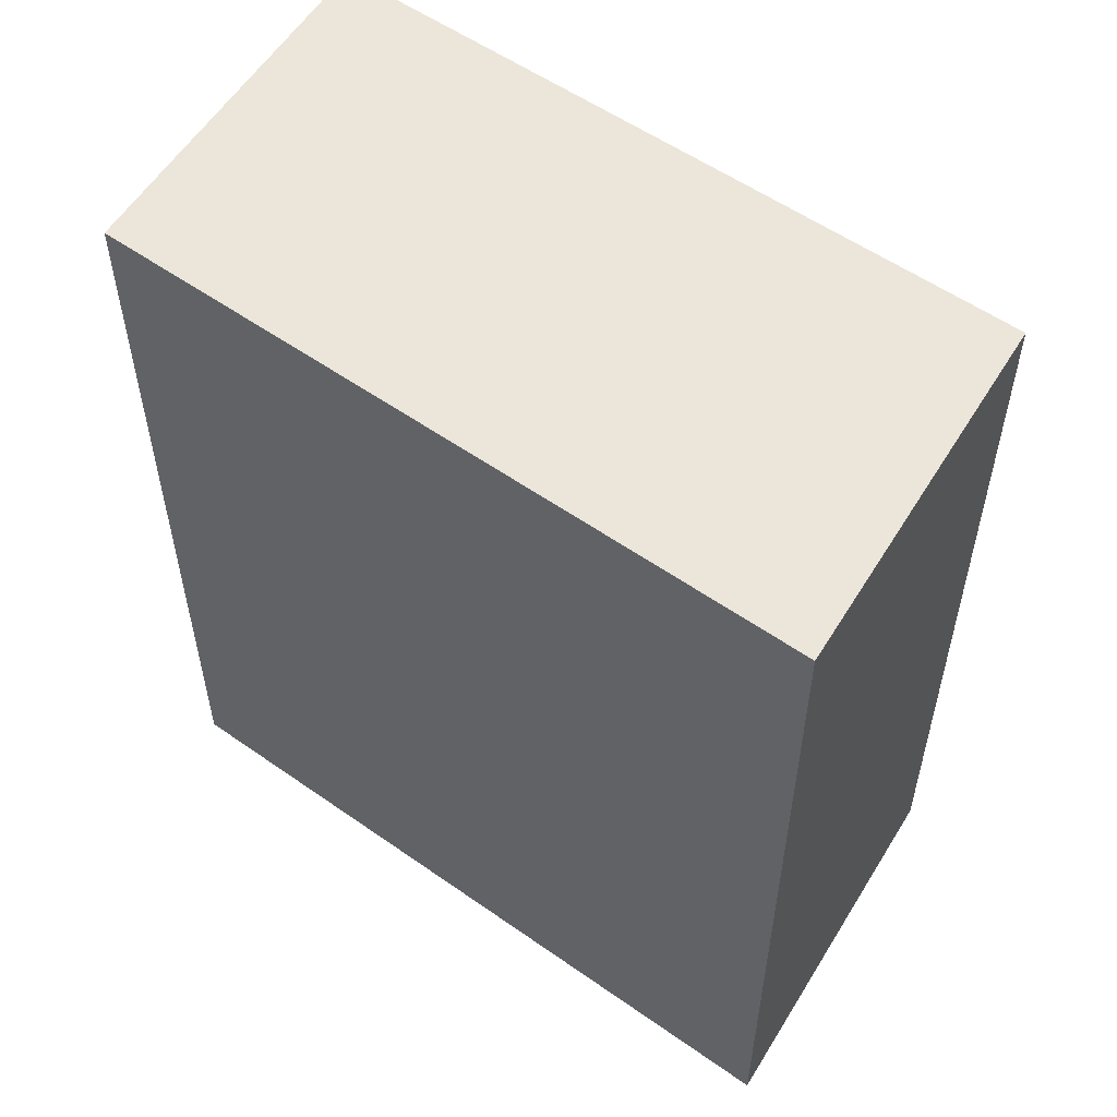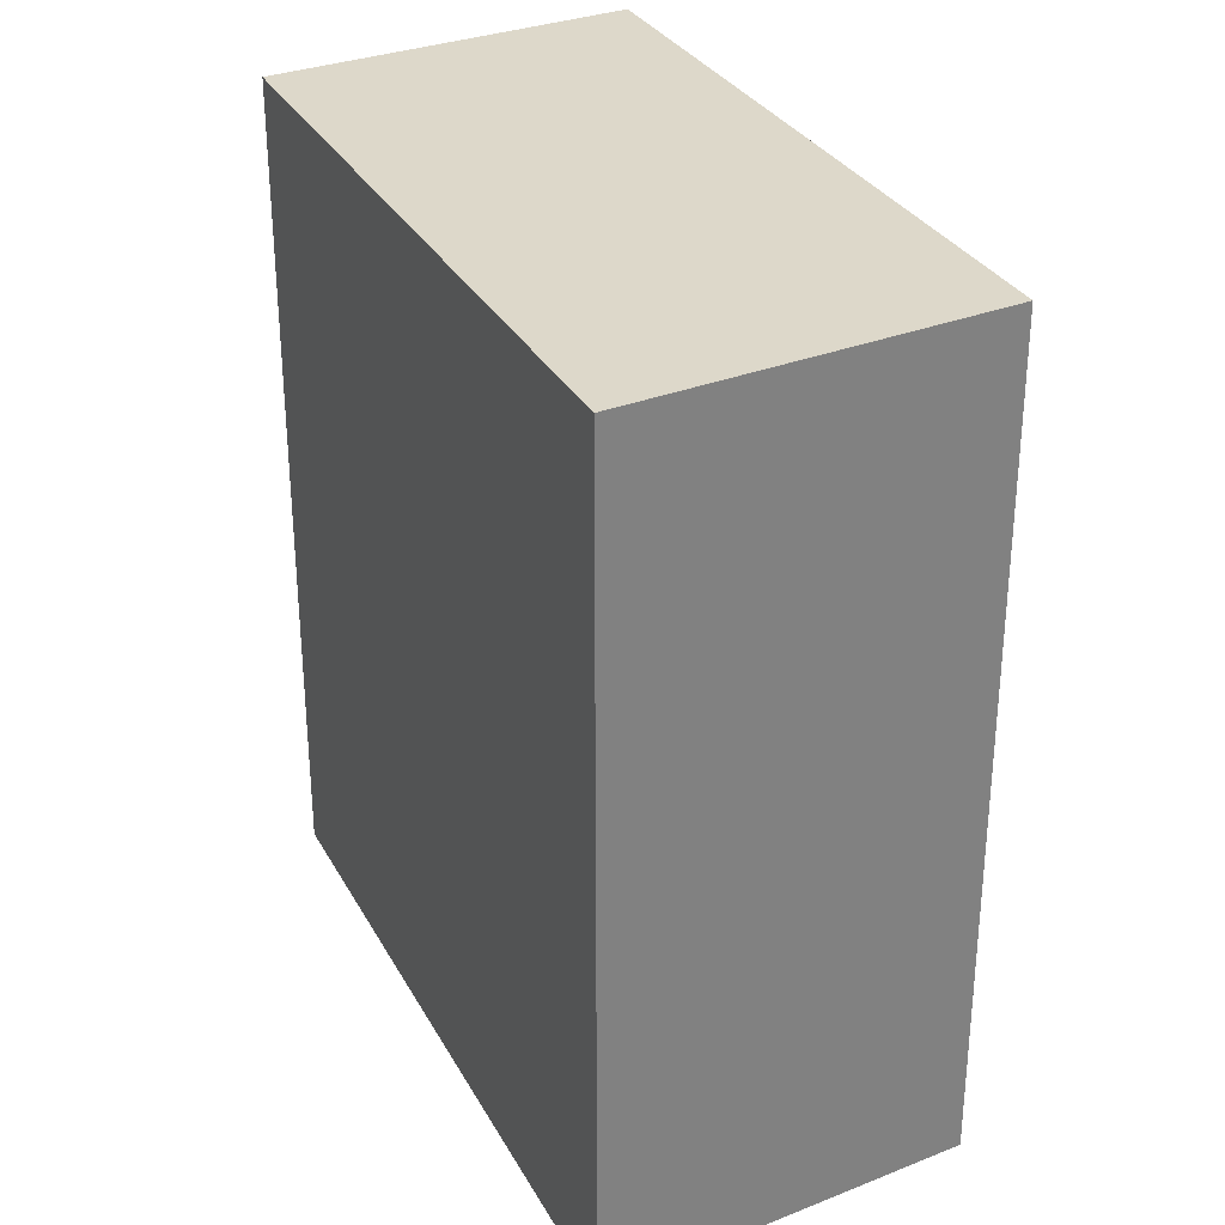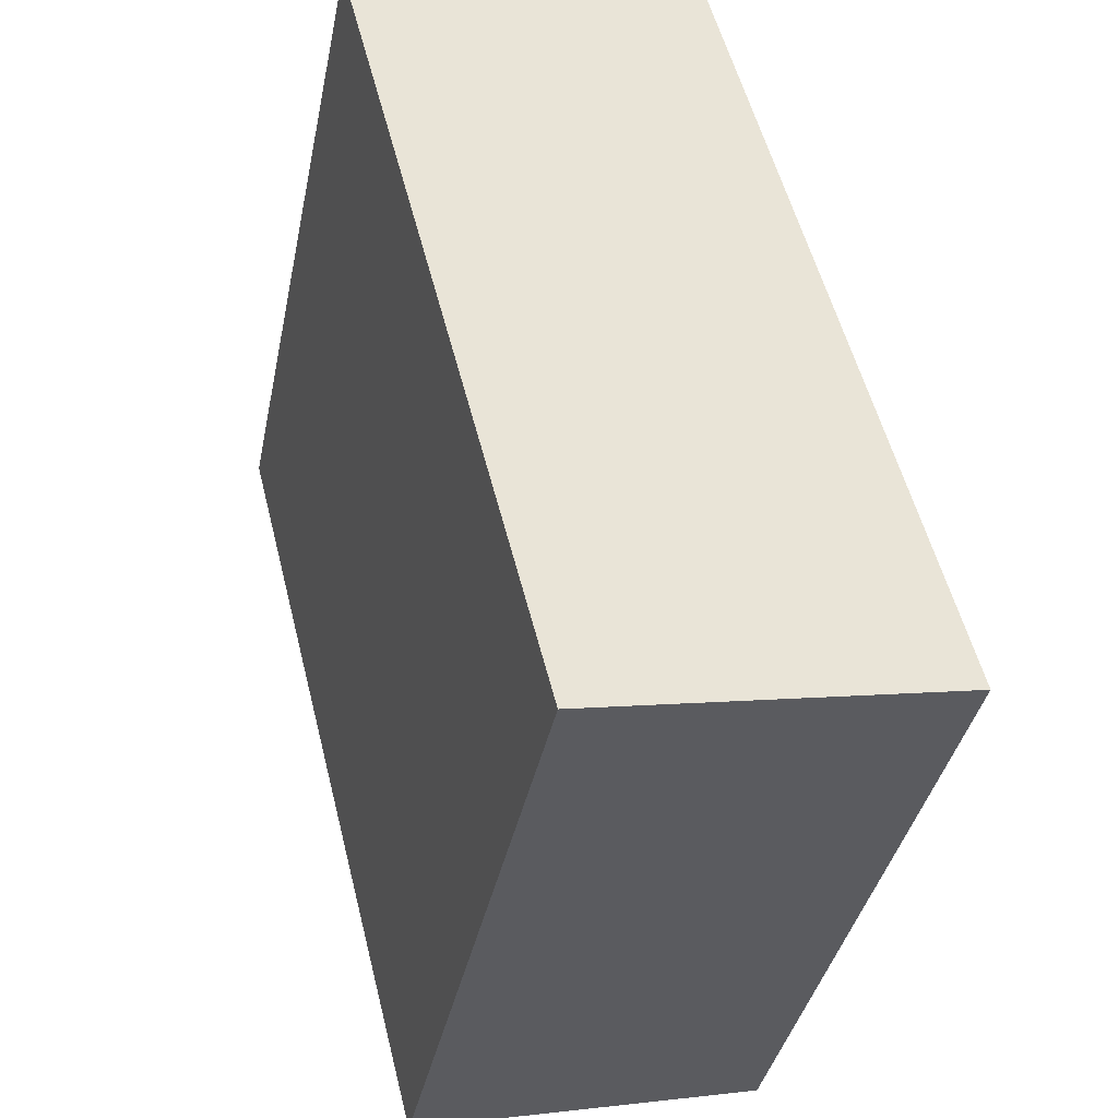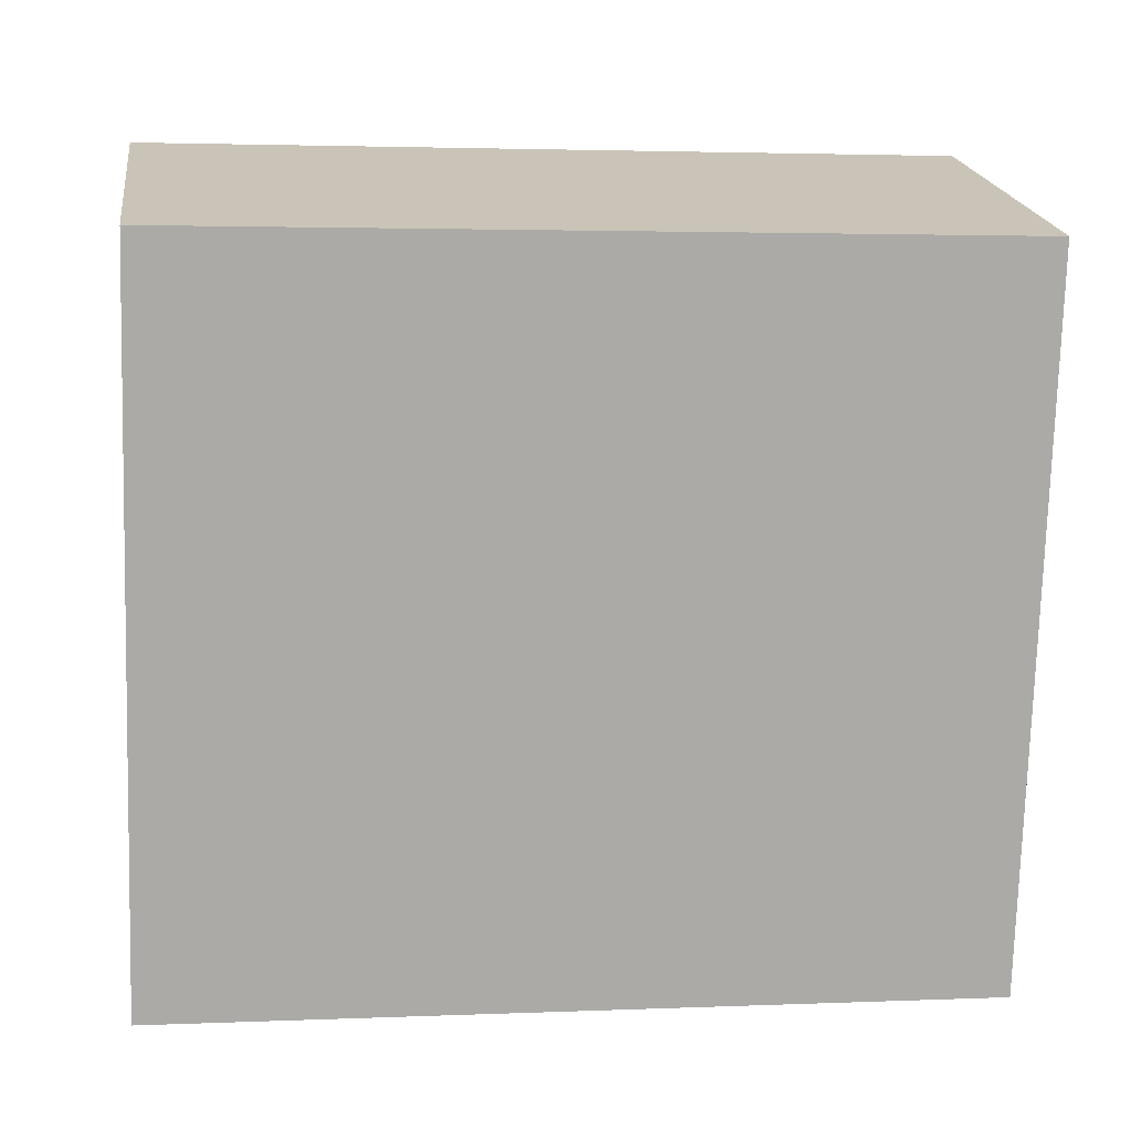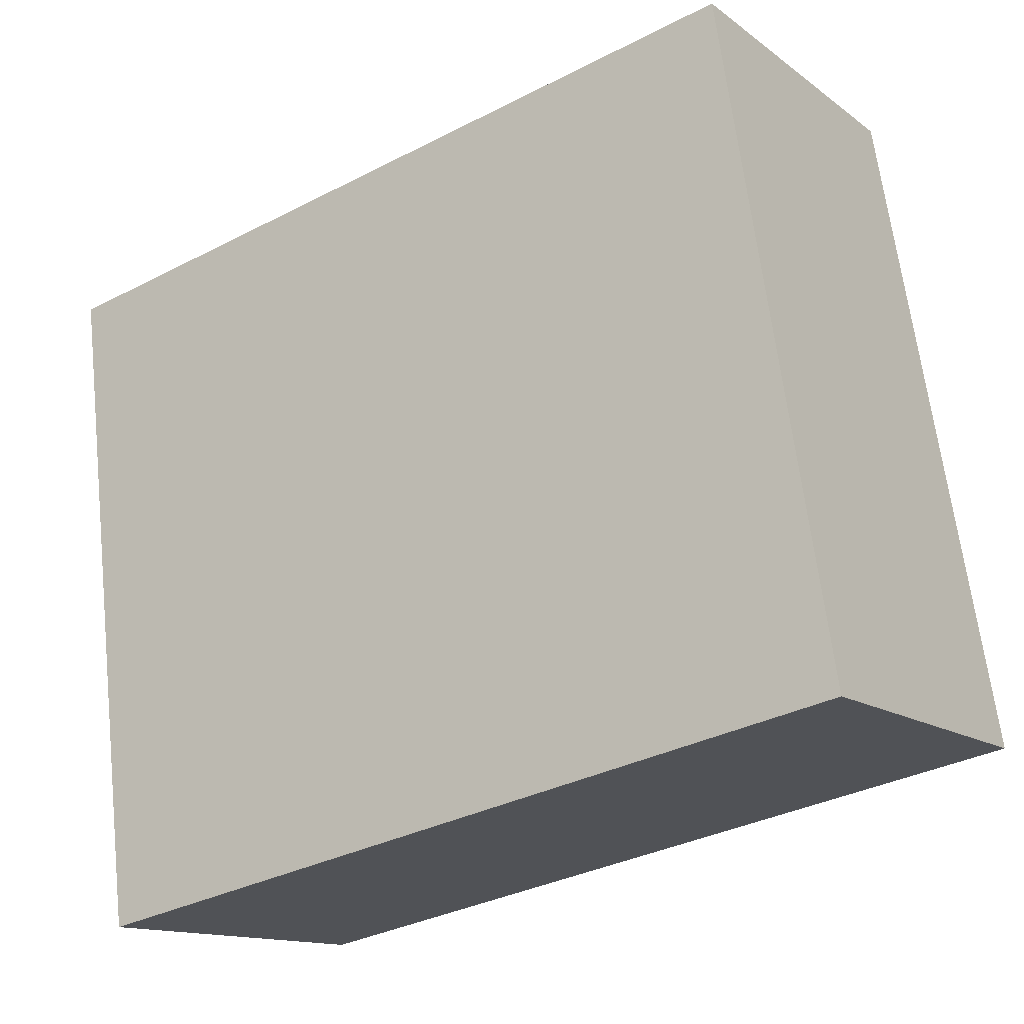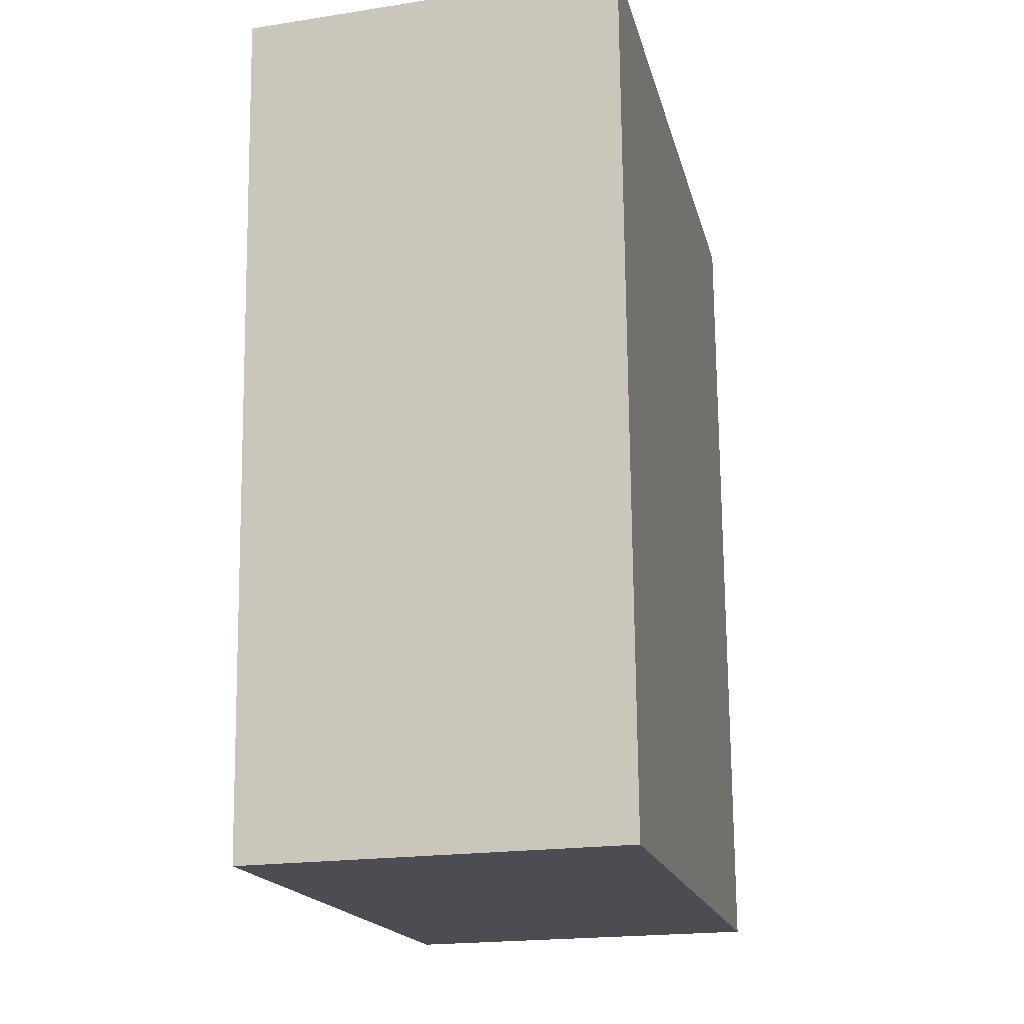
<metadata>
{"format":"obj","ext":"obj","renderer":"f3d","projection":"perspective","resolution":1024,"background":"white","views":[{"elev":55.7,"azim":138.2,"up":"+Y"},{"elev":31.0,"azim":-12.5,"up":"+Y"},{"elev":54.8,"azim":-14.0,"up":"+Z"},{"elev":2.8,"azim":81.8,"up":"+Z"},{"elev":-34.4,"azim":124.7,"up":"+Z"},{"elev":73.7,"azim":179.4,"up":"+Z"}]}
</metadata>
<code>
v  0 14.87 9.107e-16
v  9.098 14.87 10.8
v  6.448 14.87 -1.983
v  2.68 14.87 12.78
v  6.448 1.214e-16 -1.983
v  0 0 0
v  2.68 -7.824e-16 12.78
v  9.098 -6.615e-16 10.8
g defaultobject
f 1 2 3
f 2 1 4
f 5 1 3
f 1 5 6
f 6 4 1
f 4 6 7
f 7 2 4
f 2 7 8
f 8 3 2
f 3 8 5
f 8 6 5
f 6 8 7

</code>
